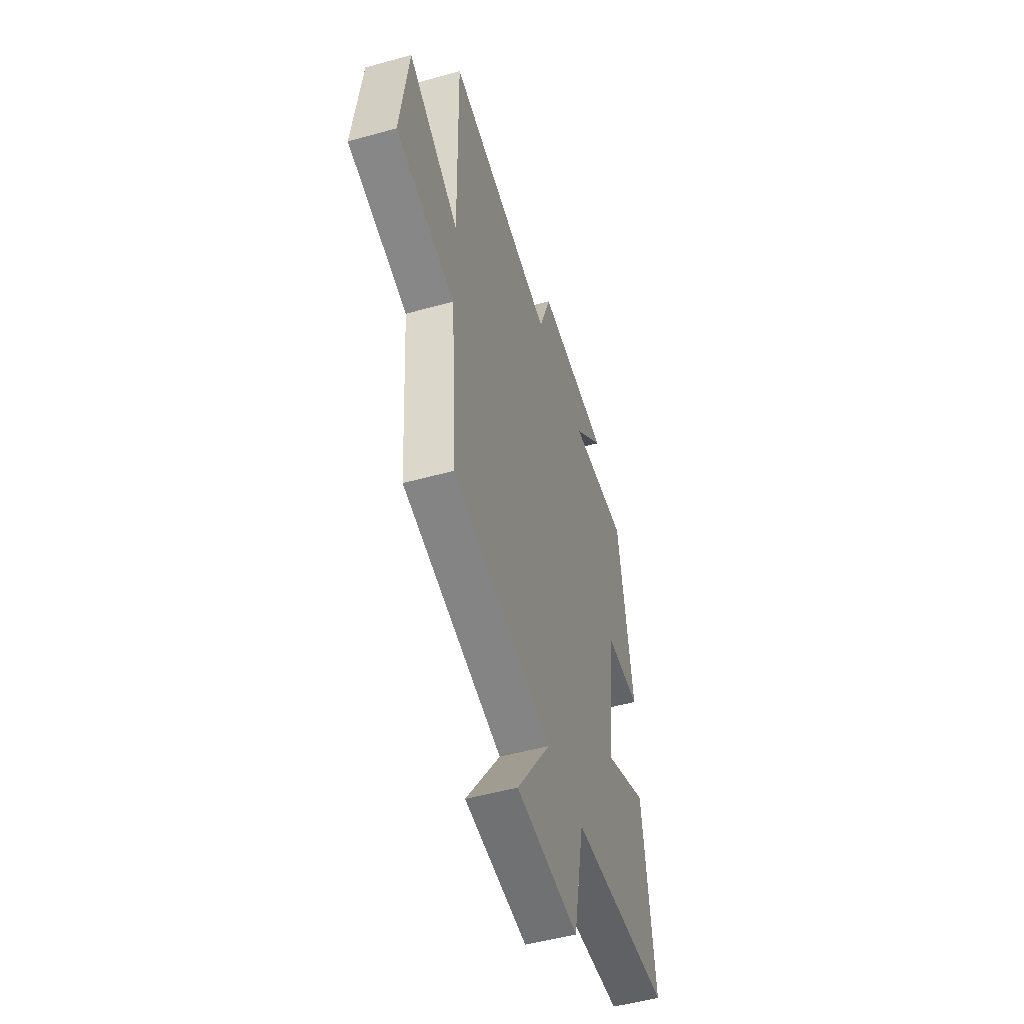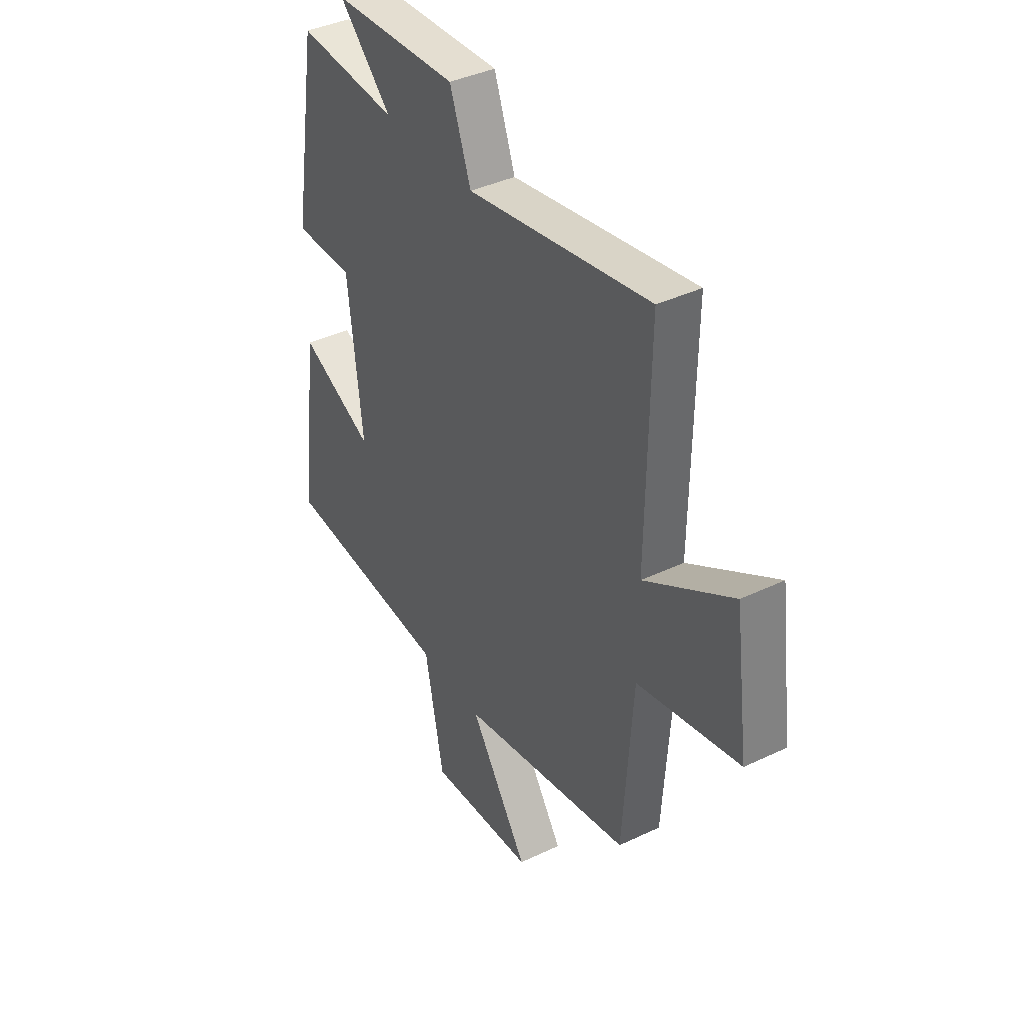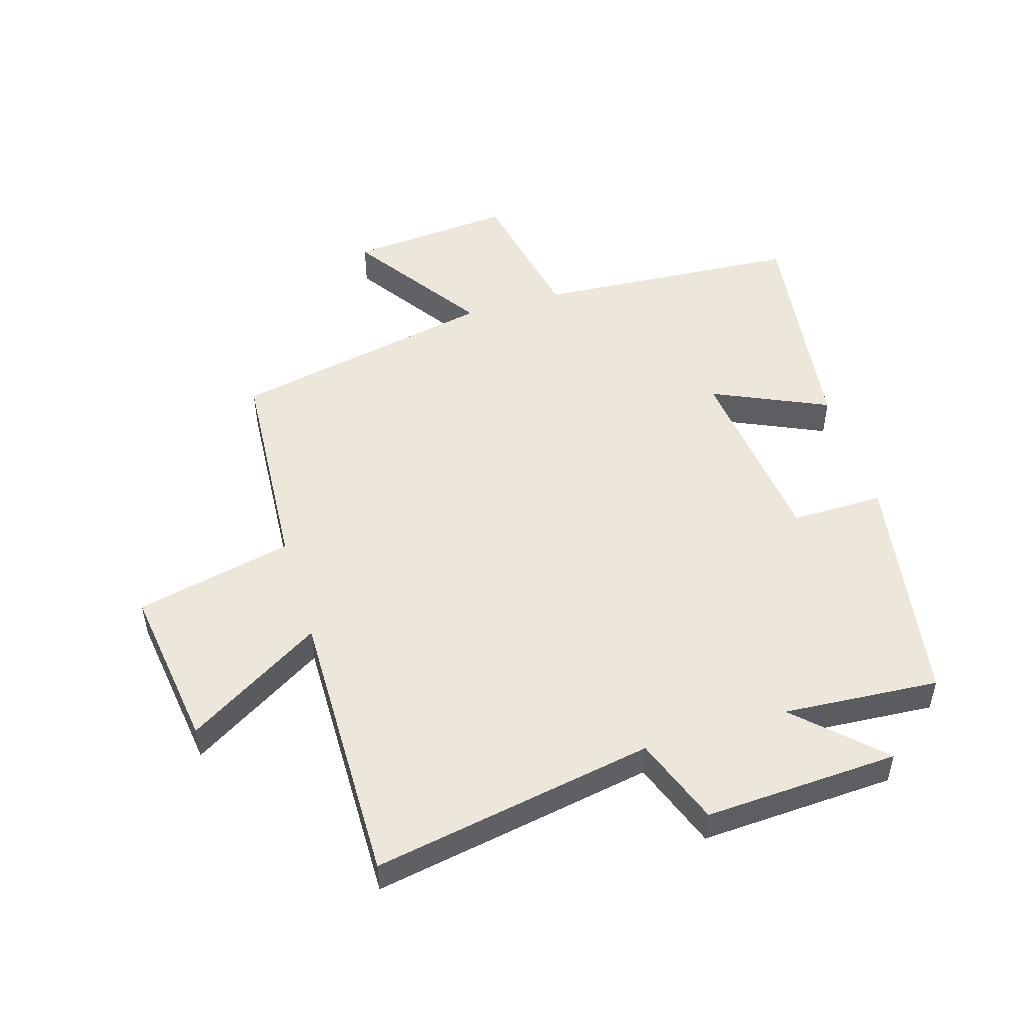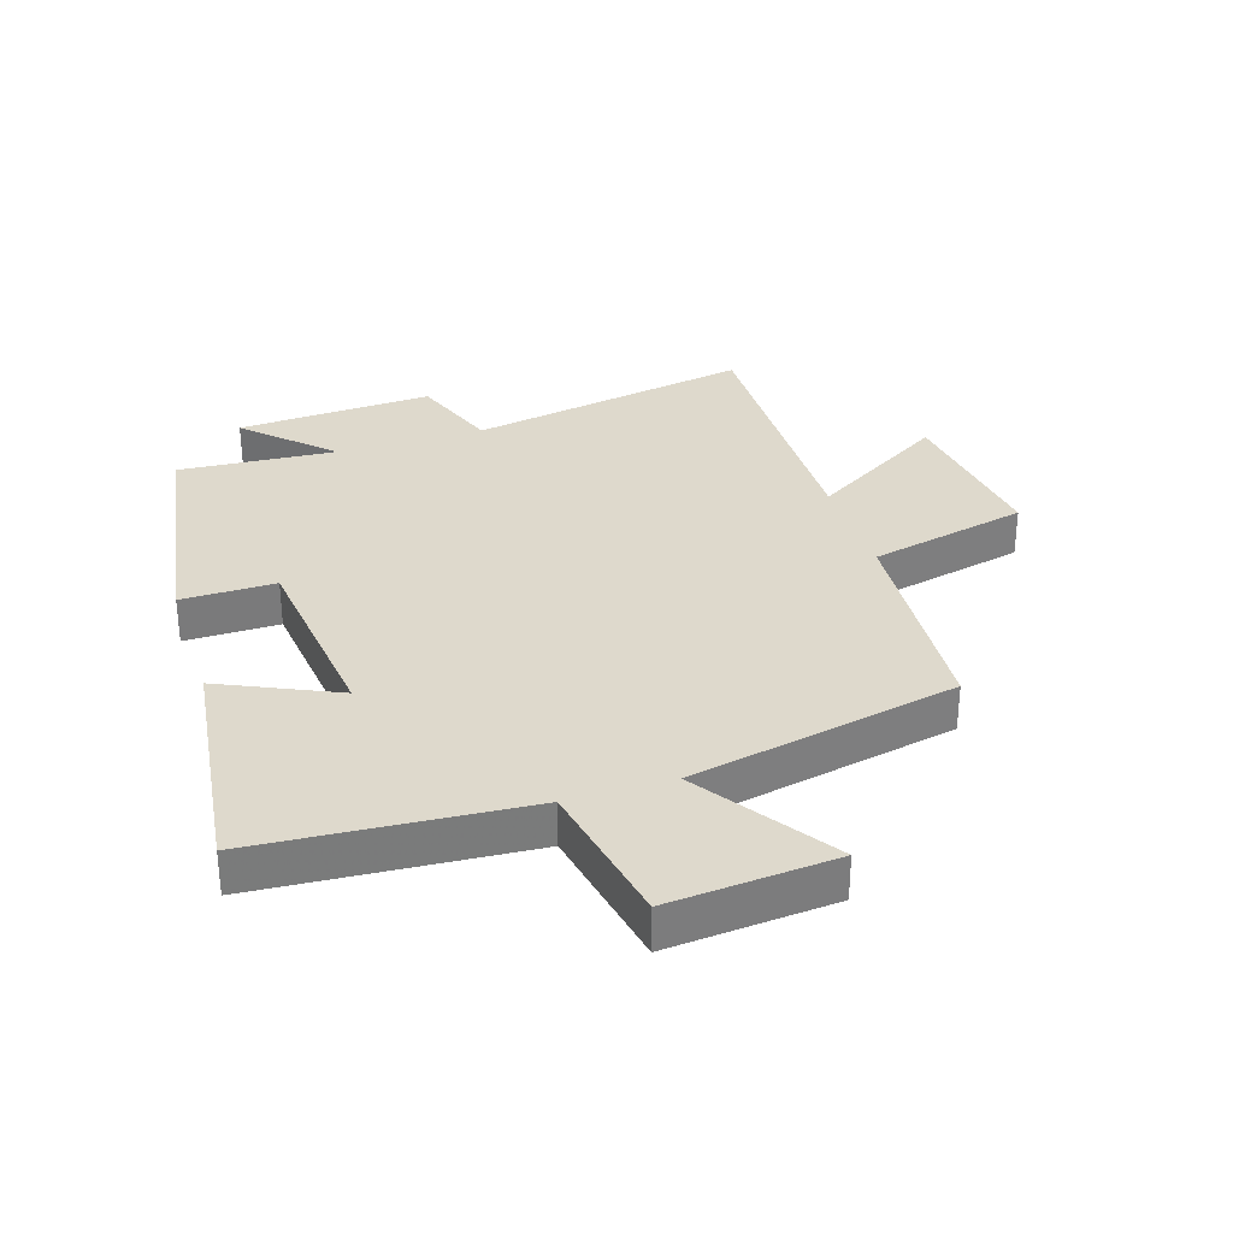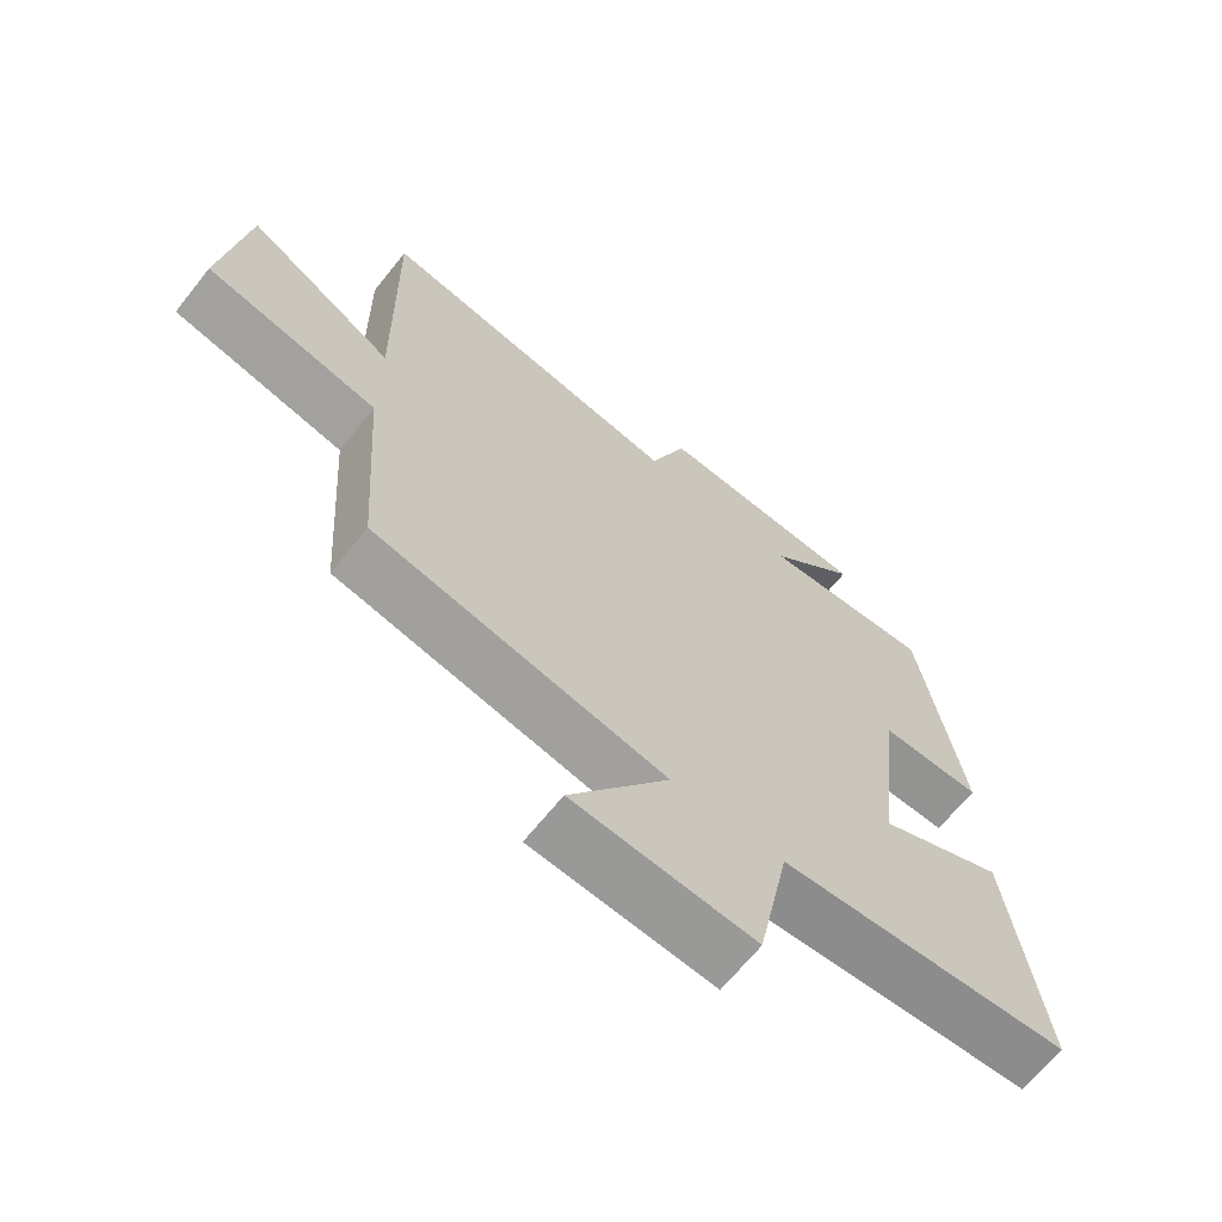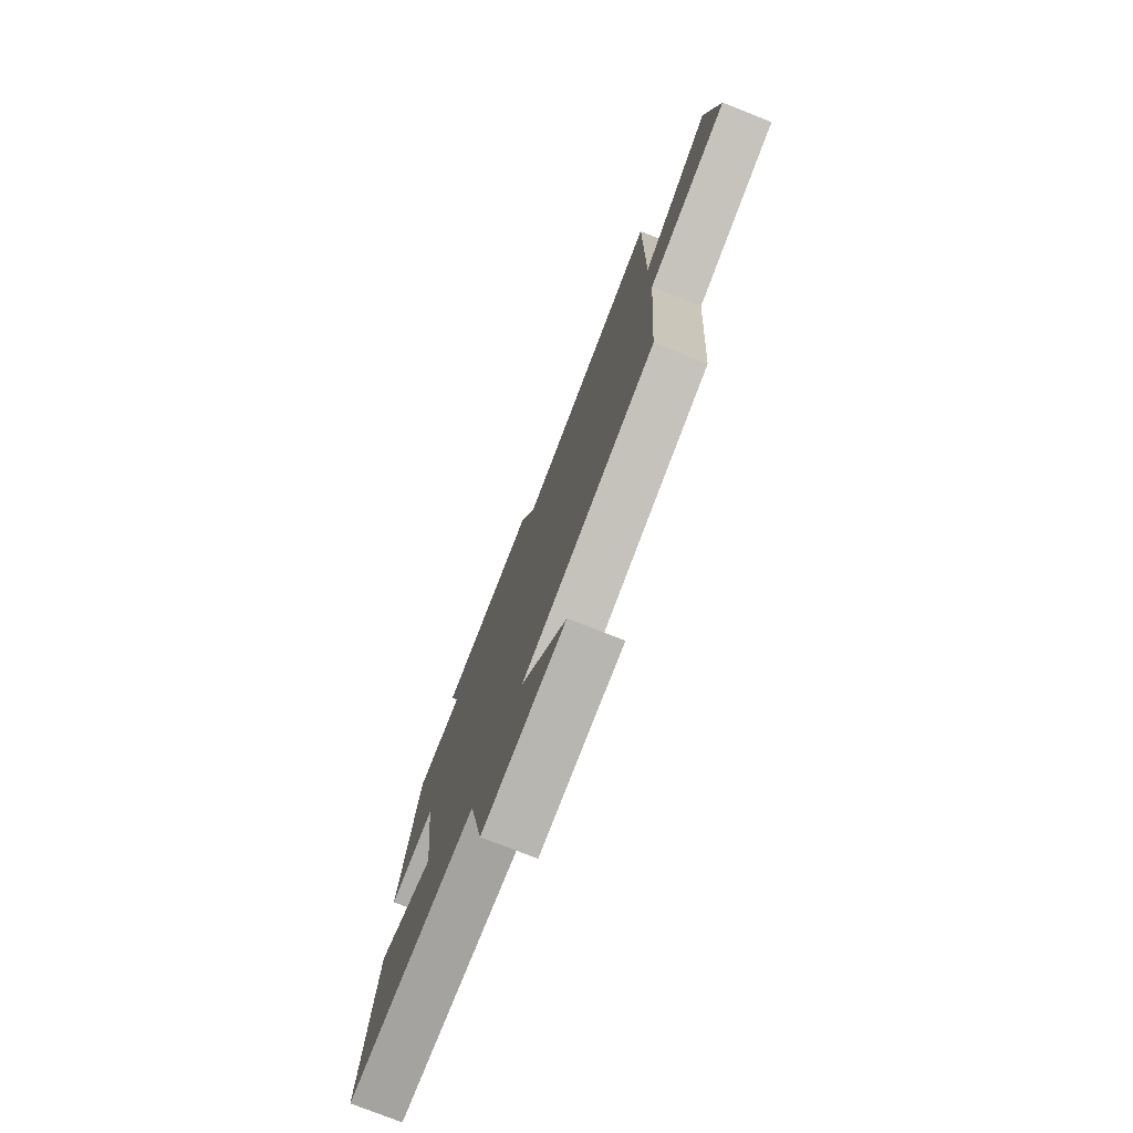
<metadata>
{"format":"obj","ext":"obj","renderer":"f3d","projection":"perspective","resolution":1024,"background":"white","views":[{"elev":-50.7,"azim":-73.1,"up":"+Z"},{"elev":39.5,"azim":-120.7,"up":"+Z"},{"elev":50.5,"azim":-16.9,"up":"+Y"},{"elev":32.0,"azim":162.3,"up":"+Y"},{"elev":-66.4,"azim":-38.6,"up":"+Z"},{"elev":-76.9,"azim":-111.5,"up":"+Z"}]}
</metadata>
<code>
v -0.506 0.07 0.582
v -0.051 0.07 0.5
v 0.002 0.07 0.643
v 0.316 0.07 0.627
v 0.185 0.07 0.5
v 0.437 0.07 0.518
v 0.5 0.07 0.133
v 0.35 0.07 0.134
v 0.314 0.07 -0.178
v 0.5 0.07 -0.093
v 0.549 0.07 -0.47
v 0.12 0.07 -0.5
v 0.073 0.07 -0.738
v -0.193 0.07 -0.716
v -0.046 0.07 -0.5
v -0.476 0.07 -0.412
v -0.5 0.07 -0.06
v -0.755 0.07 -0.003
v -0.719 0.07 0.263
v -0.5 0.07 0.13
v -0.506 0 0.582
v -0.051 0 0.5
v 0.002 0 0.643
v 0.316 0 0.627
v 0.185 0 0.5
v 0.437 0 0.518
v 0.5 0 0.133
v 0.35 0 0.134
v 0.314 0 -0.178
v 0.5 0 -0.093
v 0.549 0 -0.47
v 0.12 0 -0.5
v 0.073 0 -0.738
v -0.193 0 -0.716
v -0.046 0 -0.5
v -0.476 0 -0.412
v -0.5 0 -0.06
v -0.755 0 -0.003
v -0.719 0 0.263
v -0.5 0 0.13
f 17 18 19 20
f 15 16 17 20
f 15 20 1 2
f 12 13 14 15
f 11 12 15
f 10 11 15
f 9 10 15
f 15 2 3
f 9 15 3
f 8 9 3
f 5 6 7 8
f 5 8 3
f 3 4 5
f 40 39 38 37
f 40 37 36 35
f 22 21 40 35
f 35 34 33 32
f 35 32 31
f 35 31 30
f 35 30 29
f 23 22 35
f 23 35 29
f 23 29 28
f 28 27 26 25
f 23 28 25
f 25 24 23
f 1 21 22 2
f 2 22 23 3
f 3 23 24 4
f 4 24 25 5
f 5 25 26 6
f 6 26 27 7
f 7 27 28 8
f 8 28 29 9
f 9 29 30 10
f 10 30 31 11
f 11 31 32 12
f 12 32 33 13
f 13 33 34 14
f 14 34 35 15
f 15 35 36 16
f 16 36 37 17
f 17 37 38 18
f 18 38 39 19
f 19 39 40 20
f 20 40 21 1

</code>
